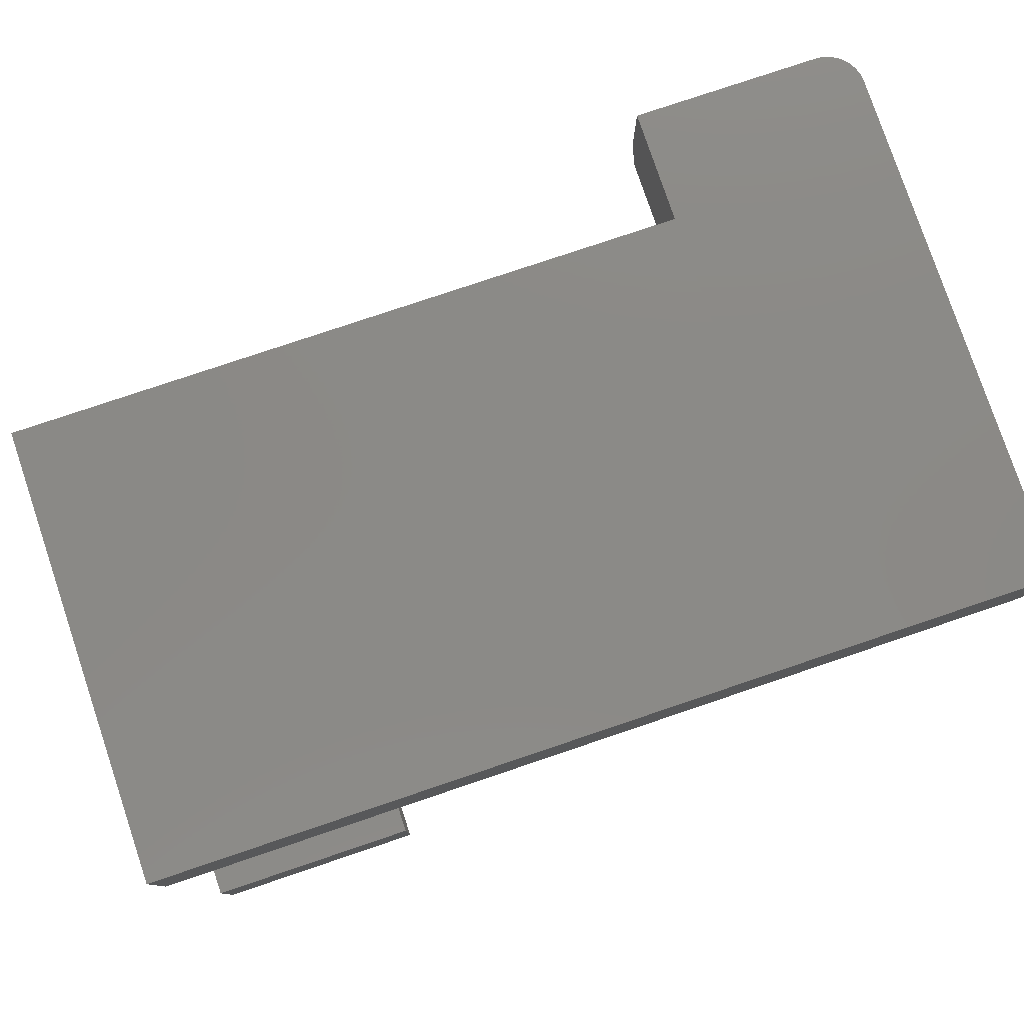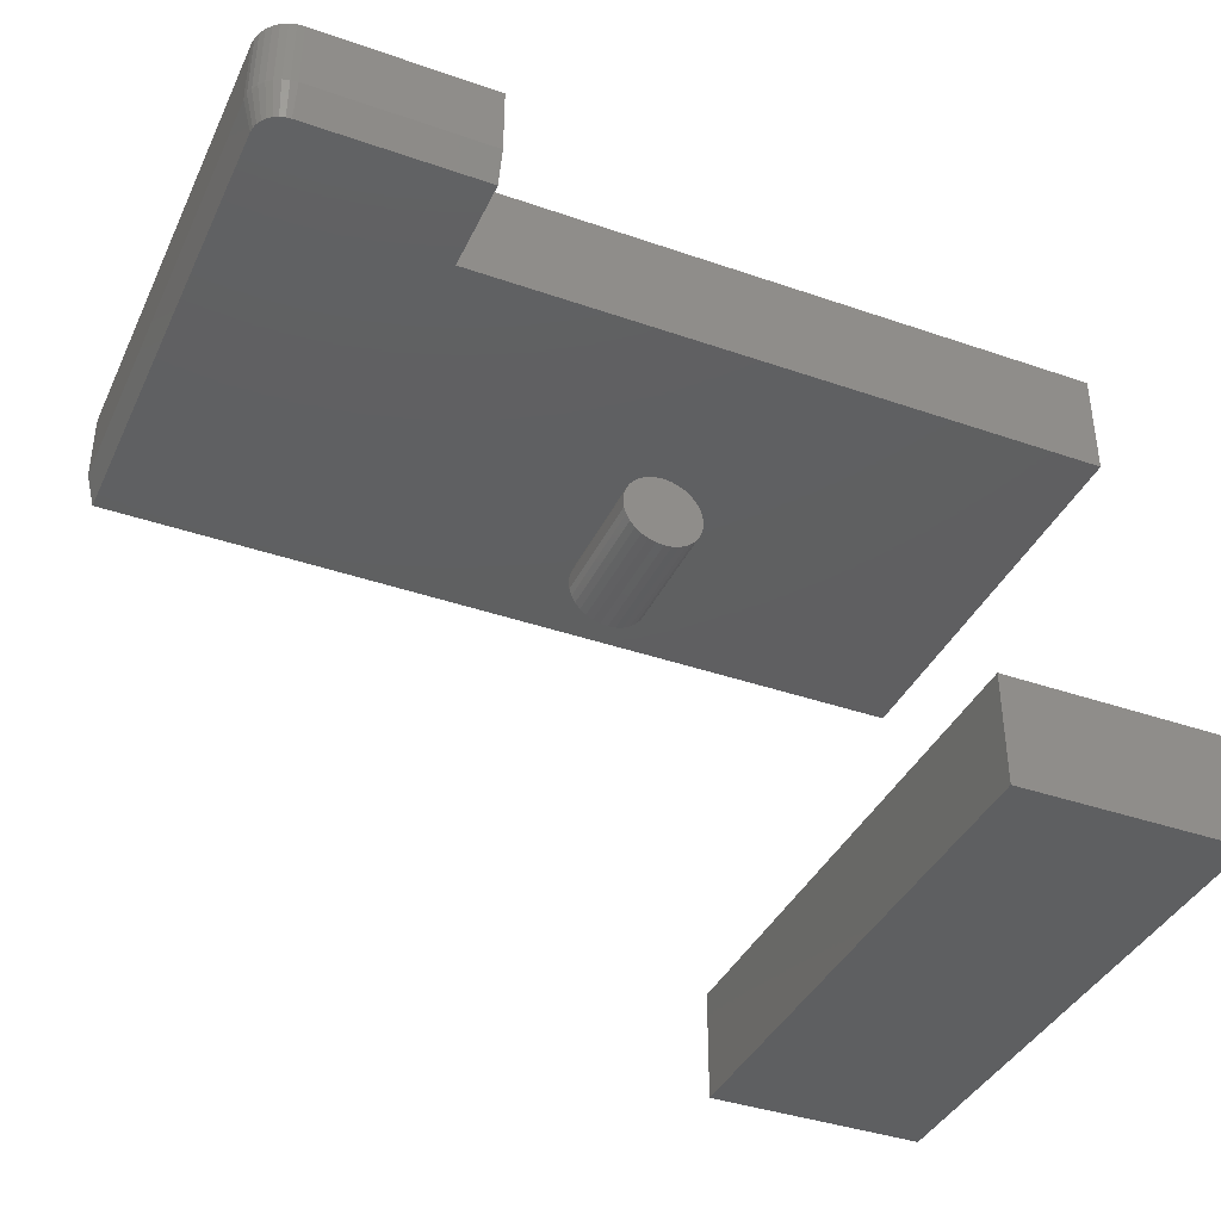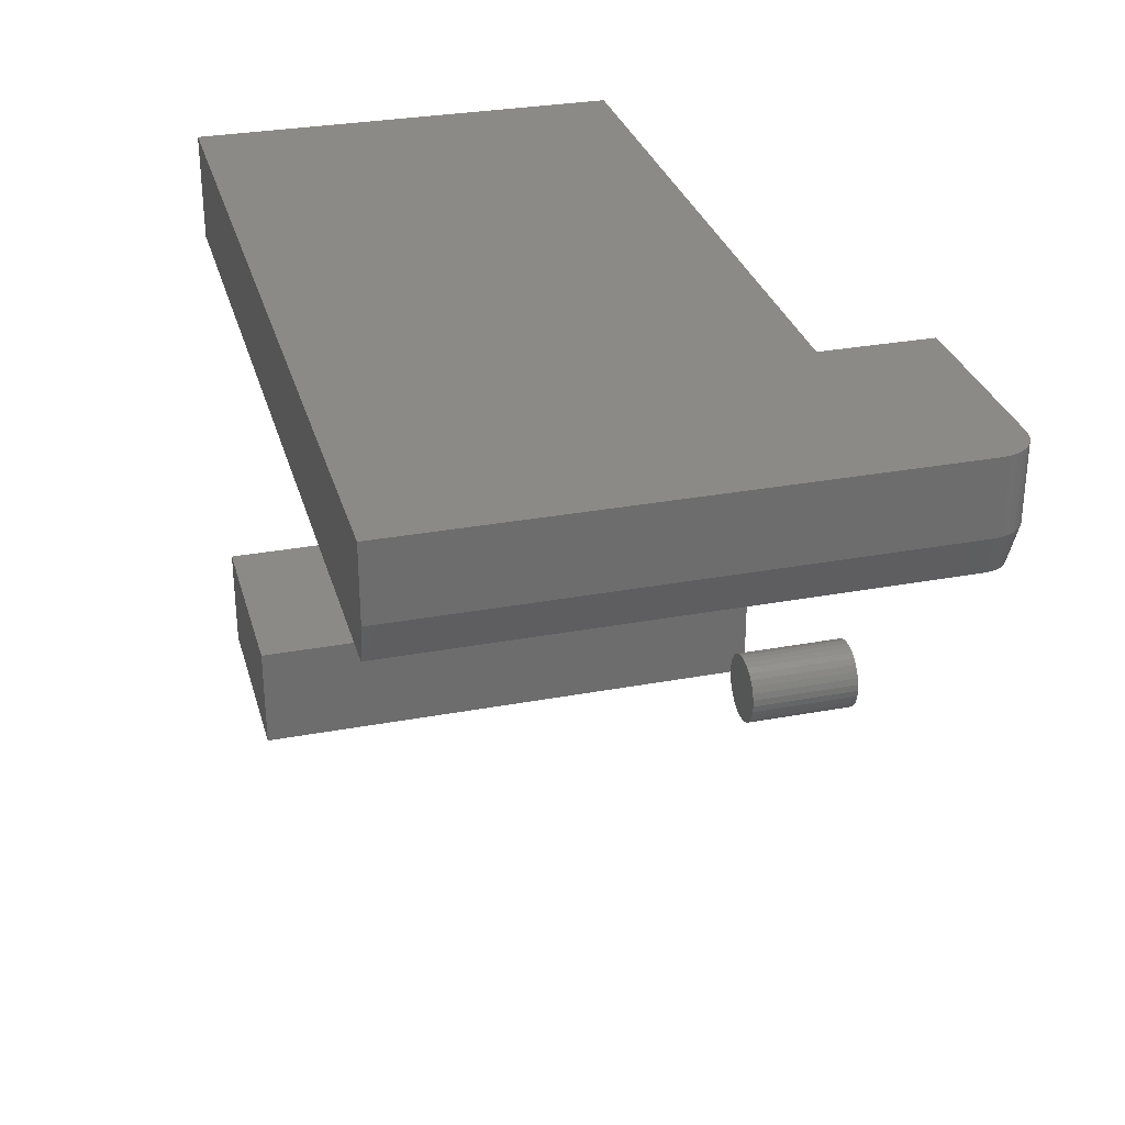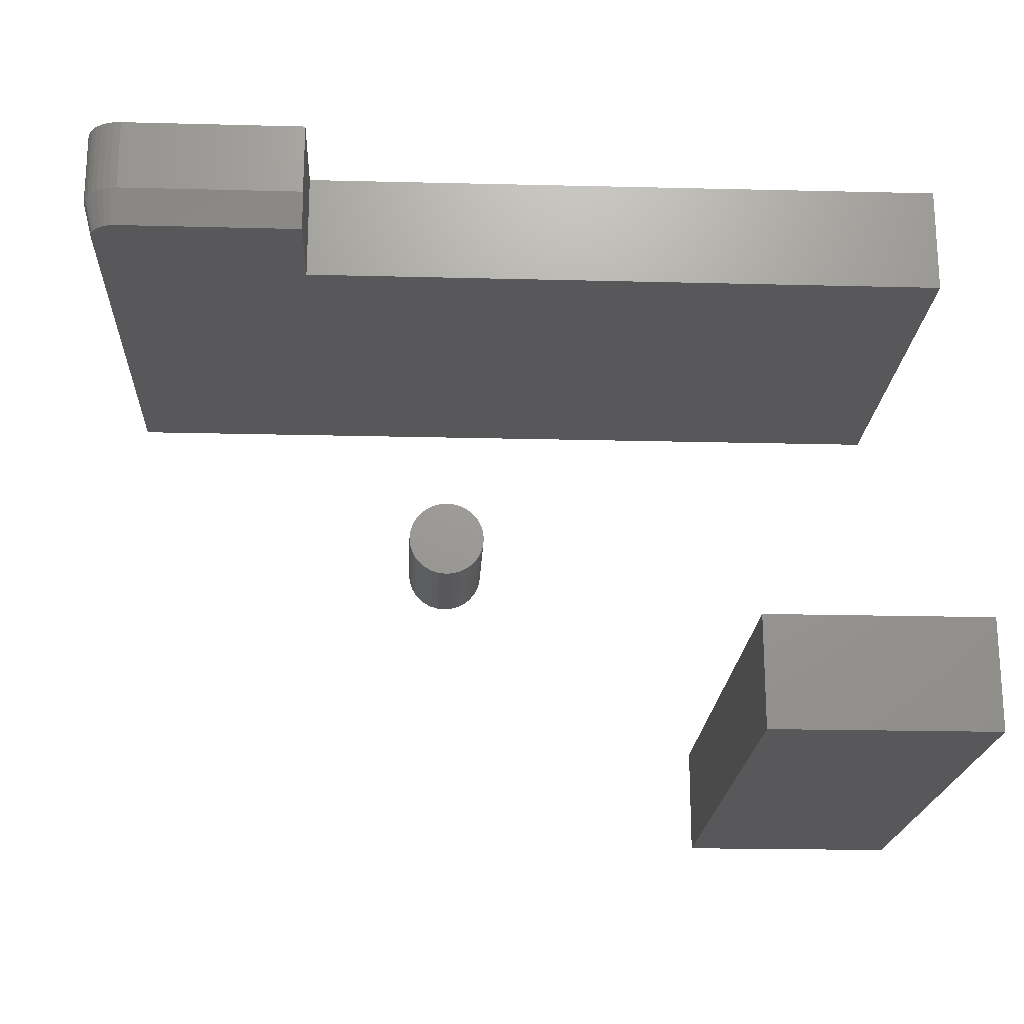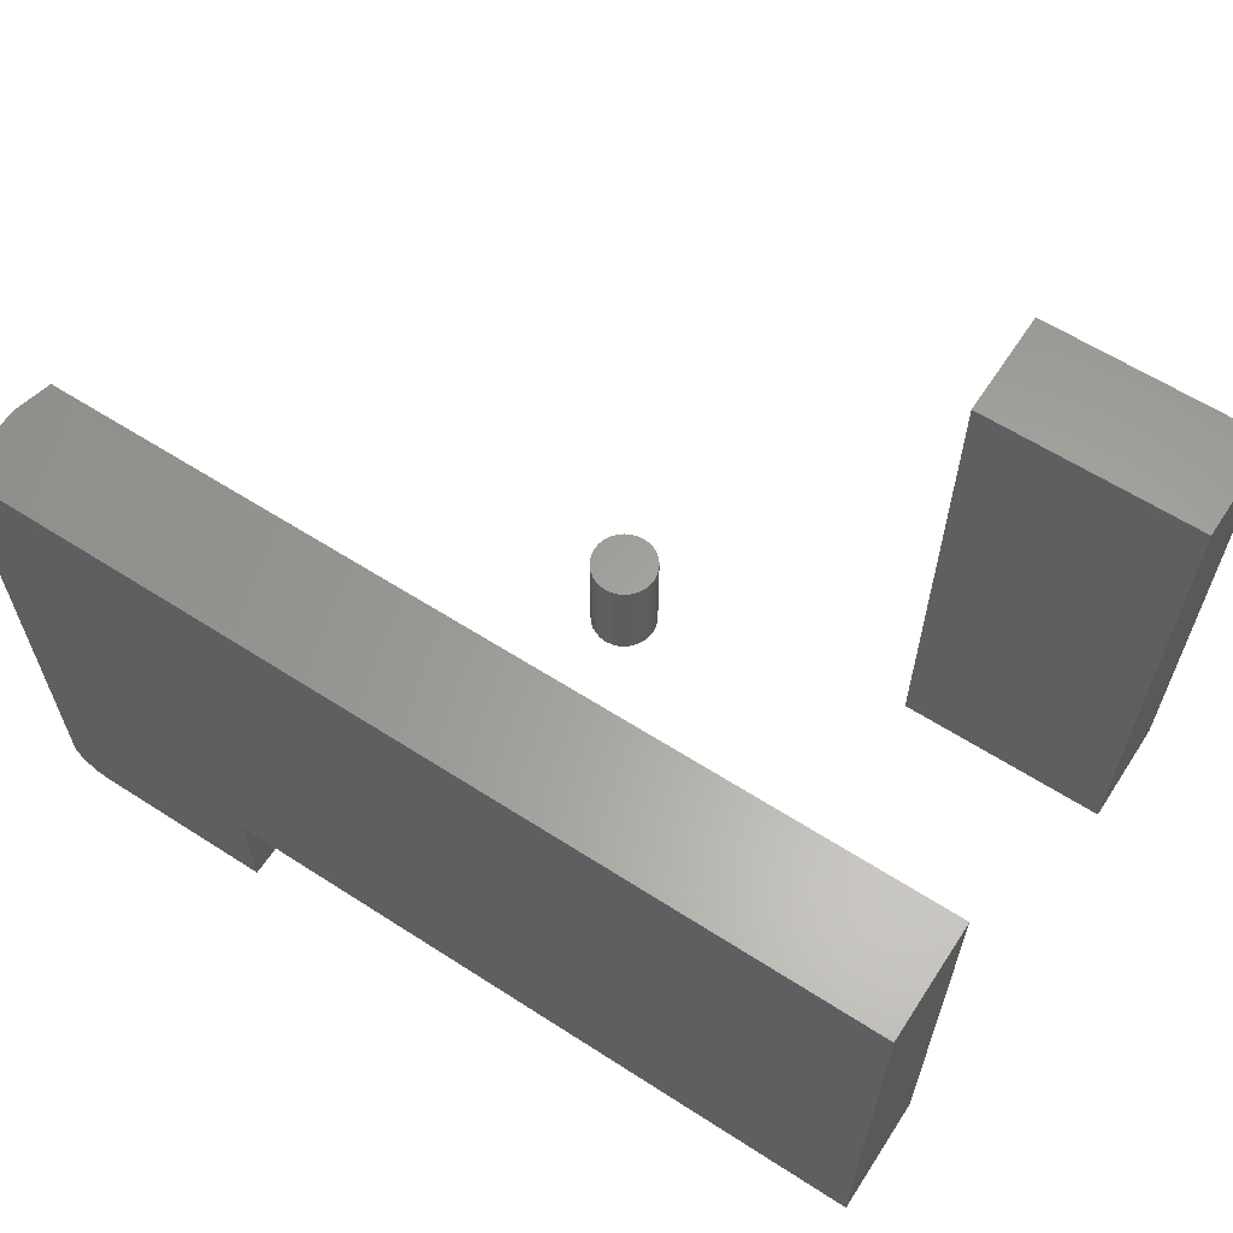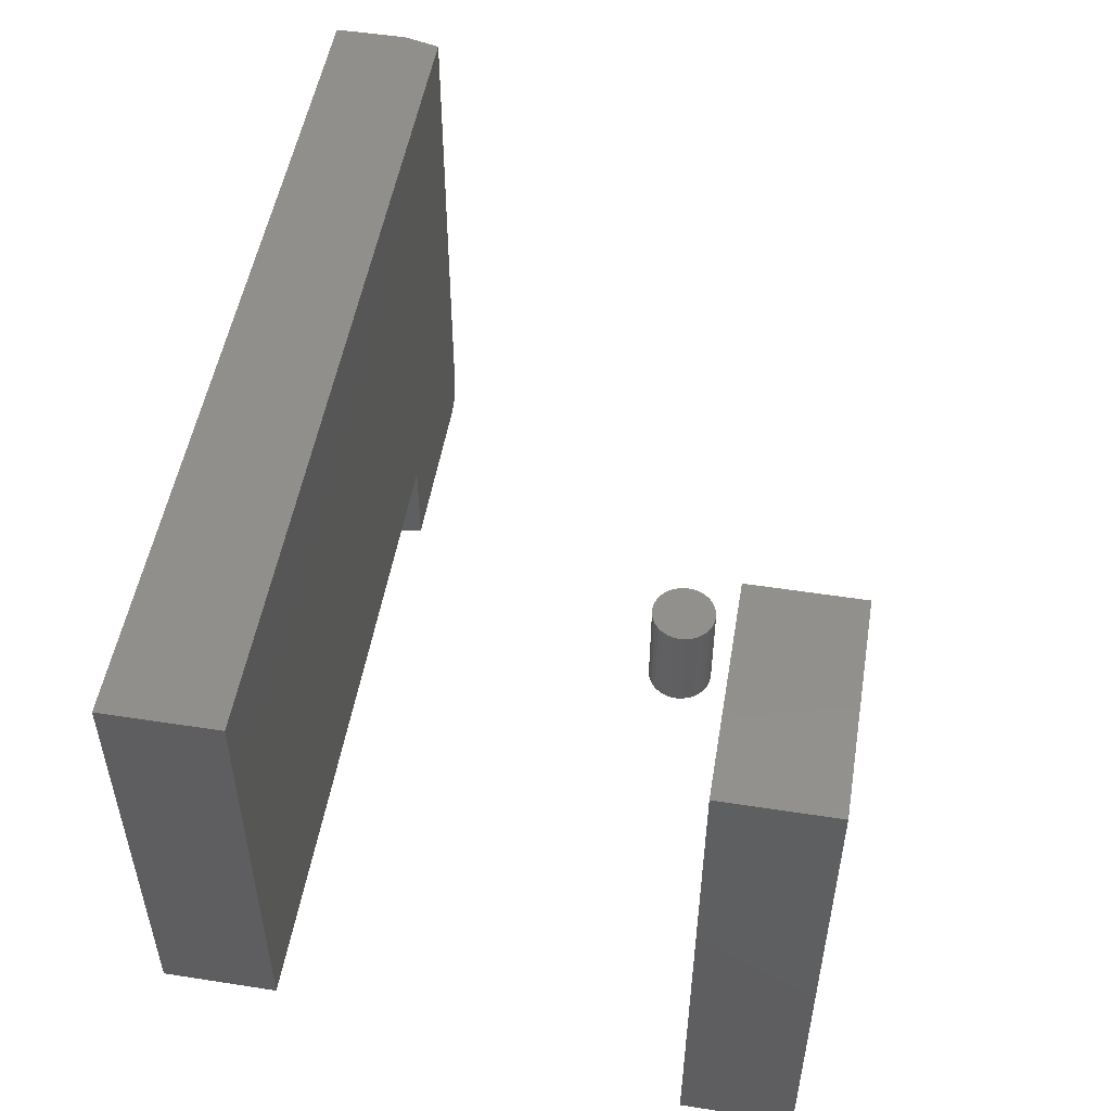
<metadata>
{"format":"stl","ext":"stl","renderer":"f3d","projection":"perspective","resolution":1024,"background":"white","views":[{"elev":79.1,"azim":-18.6,"up":"+Y"},{"elev":-39.0,"azim":156.5,"up":"+Y"},{"elev":30.2,"azim":74.9,"up":"+Y"},{"elev":-20.1,"azim":177.3,"up":"+Y"},{"elev":61.7,"azim":-146.9,"up":"+Z"},{"elev":51.4,"azim":-80.4,"up":"+Z"}]}
</metadata>
<code>
# stl→obj: 115 verts, 218 faces
v 0.7422 0.3359 0.03125
v 0.75 0.3672 0.03125
v 0.7422 0.3359 0.09375
v 0.75 0.3672 0.4688
v 0.7422 0.3359 0.4688
v 0.7188 0.3672 -1.914e-18
v 0.7188 0.4297 -5.741e-18
v 0.7248 0.3672 0.0006005
v 0.7248 0.4297 0.0006005
v 0.7307 0.3672 0.002379
v 0.7307 0.4297 0.002379
v 0.7361 0.3672 0.005267
v 0.7361 0.4297 0.005267
v 0.7408 0.3672 0.009153
v 0.7408 0.4297 0.009153
v 0.7447 0.3672 0.01389
v 0.7447 0.4297 0.01389
v 0.7476 0.3672 0.01929
v 0.7476 0.4297 0.01929
v 0.7494 0.3672 0.02515
v 0.7494 0.4297 0.02515
v 0.75 0.4297 0.03125
v 0.75 0.4297 0.4688
v 0.7404 0.3359 0.02228
v 0.7417 0.3359 0.02668
v 0.5625 0.3359 0.09375
v 0.5625 0.3359 0.007812
v 0.7188 0.3359 0.007812
v 0.7233 0.3359 0.008263
v 0.7277 0.3359 0.009597
v 0.7318 0.3359 0.01176
v 0.7353 0.3359 0.01468
v 0.7382 0.3359 0.01823
v 0.5625 0.3672 -1.914e-18
v 0.5625 0.4297 -5.741e-18
v 0.5625 0.4297 0.09375
v 0 0.3359 0.4688
v 0.5625 0.4297 0.4688
v 0 0.4307 0.4688
v 0 0.3359 0.09375
v 0 0.4307 0.09375
v 0.1875 2.87e-17 0.4688
v 0.1875 -0.09375 0.4688
v 0.1875 5.741e-18 0.09375
v 0.1875 -0.09375 0
v 0.1875 0 -5.741e-18
v 0 0 -5.741e-18
v 0 -0.09375 0
v 0 5.741e-18 0.09375
v 0 -0.09375 0.4688
v 0 2.87e-17 0.4688
v 0.4086 0.05921 0
v 0.4086 0.05921 0.09375
v 0.4091 0.06499 0
v 0.4091 0.06499 0.09375
v 0.4108 0.07054 0
v 0.4108 0.07054 0.09375
v 0.4135 0.07566 0
v 0.4135 0.07566 0.09375
v 0.4172 0.08014 0
v 0.4172 0.08014 0.09375
v 0.4217 0.08383 0
v 0.4217 0.08383 0.09375
v 0.4268 0.08656 0
v 0.4268 0.08656 0.09375
v 0.4324 0.08825 0
v 0.4324 0.08825 0.09375
v 0.4382 0.08882 0
v 0.4382 0.08882 0.09375
v 0.4439 0.08825 0
v 0.4439 0.08825 0.09375
v 0.4495 0.08656 0
v 0.4495 0.08656 0.09375
v 0.4546 0.08383 0
v 0.4546 0.08383 0.09375
v 0.4591 0.08014 0
v 0.4591 0.08014 0.09375
v 0.4628 0.07566 0
v 0.4628 0.07566 0.09375
v 0.4655 0.07054 0
v 0.4655 0.07054 0.09375
v 0.4672 0.06499 0
v 0.4672 0.06499 0.09375
v 0.4678 0.05921 0
v 0.4678 0.05921 0.09375
v 0.4672 0.05343 0
v 0.4672 0.05343 0.09375
v 0.4655 0.04788 0
v 0.4655 0.04788 0.09375
v 0.4628 0.04276 0
v 0.4628 0.04276 0.09375
v 0.4591 0.03828 0
v 0.4591 0.03828 0.09375
v 0.4546 0.03459 0
v 0.4546 0.03459 0.09375
v 0.4495 0.03186 0
v 0.4495 0.03186 0.09375
v 0.4439 0.03017 0
v 0.4439 0.03017 0.09375
v 0.4382 0.02961 0
v 0.4382 0.02961 0.09375
v 0.4324 0.03017 0
v 0.4324 0.03017 0.09375
v 0.4268 0.03186 0
v 0.4268 0.03186 0.09375
v 0.4217 0.03459 0
v 0.4217 0.03459 0.09375
v 0.4172 0.03828 0
v 0.4172 0.03828 0.09375
v 0.4135 0.04276 0
v 0.4135 0.04276 0.09375
v 0.4108 0.04788 0
v 0.4108 0.04788 0.09375
v 0.4091 0.05343 0
v 0.4091 0.05343 0.09375
f 1 2 3
f 3 2 4
f 3 4 5
f 6 7 8
f 8 7 9
f 8 9 10
f 10 9 11
f 10 11 12
f 12 11 13
f 12 13 14
f 14 13 15
f 14 15 16
f 16 15 17
f 16 17 18
f 18 17 19
f 18 19 20
f 20 19 21
f 20 21 2
f 2 21 22
f 2 22 4
f 4 22 23
f 1 24 25
f 3 26 27
f 3 27 28
f 3 28 29
f 3 29 30
f 3 30 31
f 3 31 32
f 3 32 33
f 3 33 24
f 3 24 1
f 34 35 6
f 6 35 7
f 34 27 35
f 35 27 26
f 35 26 36
f 37 5 4
f 37 4 23
f 37 23 38
f 37 38 39
f 3 5 26
f 26 5 37
f 26 37 40
f 34 6 27
f 27 6 28
f 14 31 12
f 12 31 30
f 12 30 10
f 10 30 29
f 10 29 8
f 8 29 28
f 8 28 6
f 31 14 32
f 32 14 16
f 32 16 33
f 33 16 18
f 33 18 24
f 24 18 20
f 24 20 25
f 25 20 2
f 25 2 1
f 13 19 17
f 13 17 15
f 36 38 23
f 36 23 22
f 36 22 21
f 36 21 35
f 21 19 13
f 21 13 11
f 21 11 9
f 21 9 7
f 21 7 35
f 41 40 39
f 39 40 37
f 40 41 26
f 26 41 36
f 38 36 39
f 39 36 41
f 42 43 44
f 44 43 45
f 44 45 46
f 47 48 49
f 49 48 50
f 49 50 51
f 43 50 45
f 45 50 48
f 51 50 42
f 42 50 43
f 44 49 42
f 42 49 51
f 46 47 44
f 44 47 49
f 48 47 45
f 45 47 46
f 52 53 54
f 54 53 55
f 54 55 56
f 56 55 57
f 56 57 58
f 58 57 59
f 58 59 60
f 60 59 61
f 60 61 62
f 62 61 63
f 62 63 64
f 64 63 65
f 64 65 66
f 66 65 67
f 66 67 68
f 68 67 69
f 68 69 70
f 70 69 71
f 70 71 72
f 72 71 73
f 72 73 74
f 74 73 75
f 74 75 76
f 76 75 77
f 76 77 78
f 78 77 79
f 78 79 80
f 80 79 81
f 80 81 82
f 82 81 83
f 82 83 84
f 84 83 85
f 84 85 86
f 86 85 87
f 86 87 88
f 88 87 89
f 88 89 90
f 90 89 91
f 90 91 92
f 92 91 93
f 92 93 94
f 94 93 95
f 94 95 96
f 96 95 97
f 96 97 98
f 98 97 99
f 98 99 100
f 100 99 101
f 100 101 102
f 102 101 103
f 102 103 104
f 104 103 105
f 104 105 106
f 106 105 107
f 106 107 108
f 108 107 109
f 108 109 110
f 110 109 111
f 110 111 112
f 112 111 113
f 112 113 114
f 114 113 115
f 114 115 52
f 52 115 53
f 69 67 65
f 71 69 65
f 71 65 73
f 73 65 63
f 73 63 75
f 75 63 61
f 75 61 77
f 77 61 59
f 77 59 79
f 79 59 57
f 79 57 81
f 81 57 55
f 81 55 83
f 87 113 89
f 89 113 111
f 89 111 91
f 91 111 109
f 91 109 93
f 93 109 107
f 93 107 95
f 95 107 105
f 95 105 97
f 97 105 103
f 97 103 101
f 97 101 99
f 83 55 85
f 85 55 53
f 85 53 87
f 87 53 115
f 87 115 113
f 64 66 68
f 64 68 70
f 72 64 70
f 62 64 72
f 74 62 72
f 60 62 74
f 76 60 74
f 58 60 76
f 78 58 76
f 56 58 78
f 80 56 78
f 54 56 80
f 82 54 80
f 88 112 86
f 110 112 88
f 90 110 88
f 108 110 90
f 92 108 90
f 106 108 92
f 94 106 92
f 104 106 94
f 96 104 94
f 102 104 96
f 100 102 96
f 98 100 96
f 112 114 86
f 86 114 52
f 86 52 84
f 84 52 54
f 84 54 82

</code>
